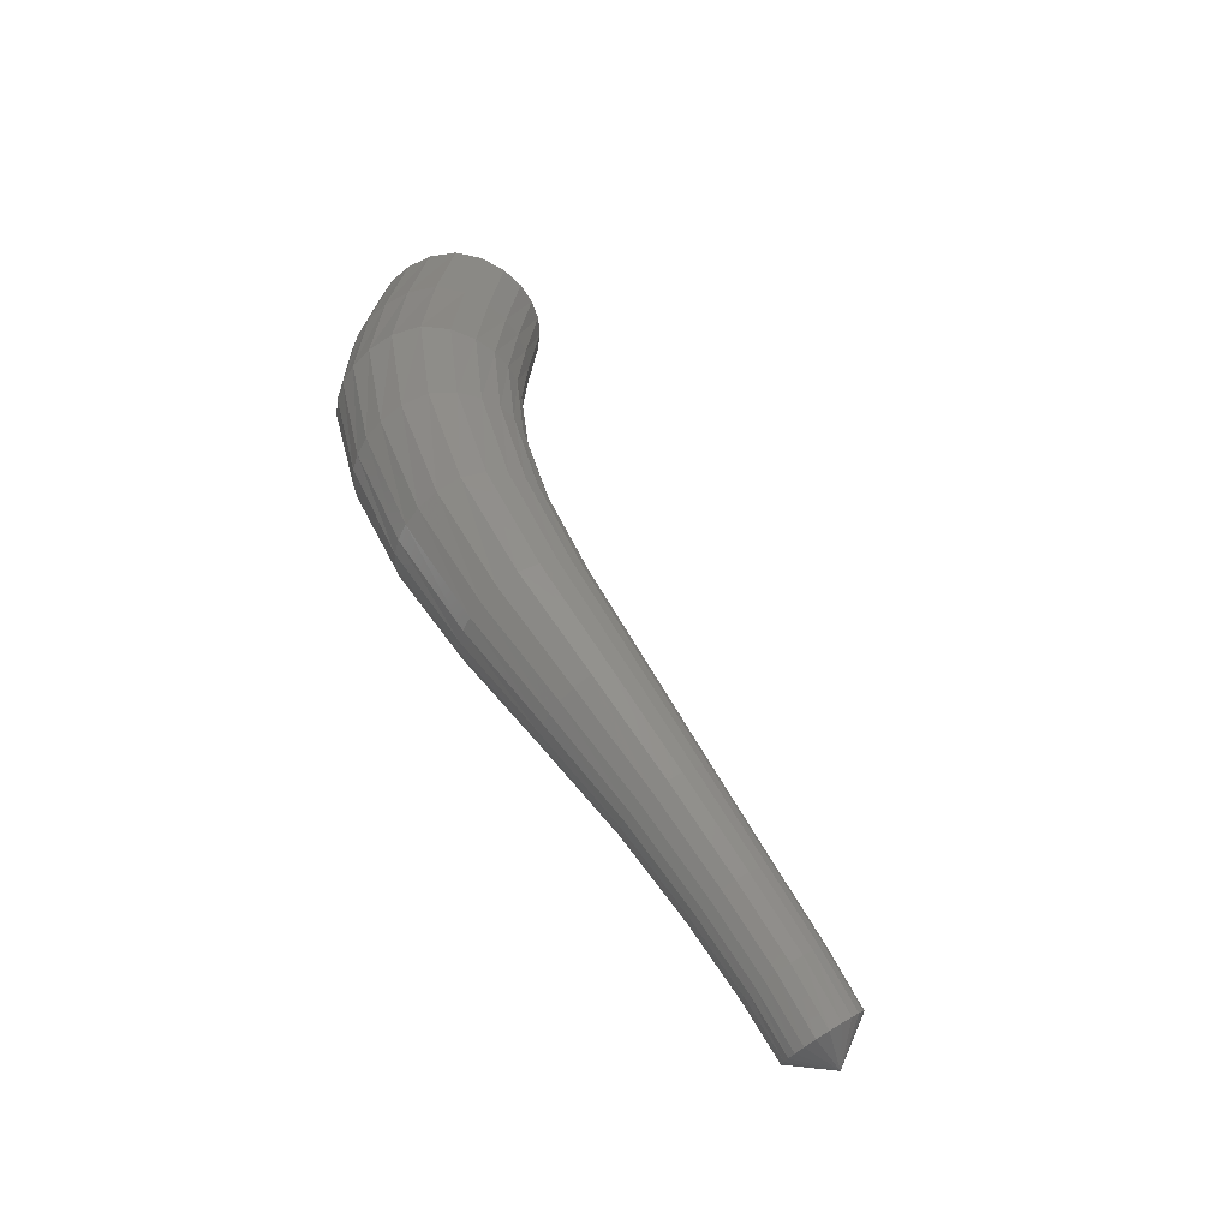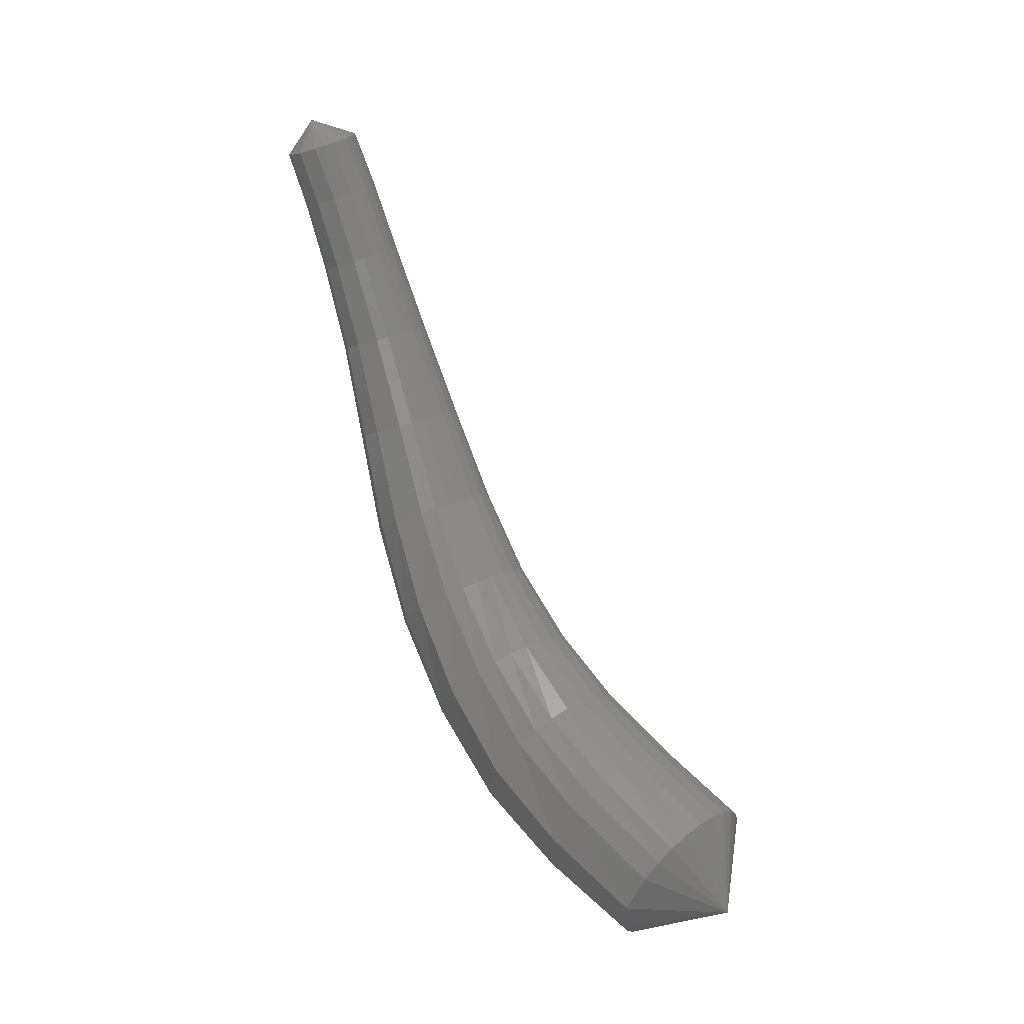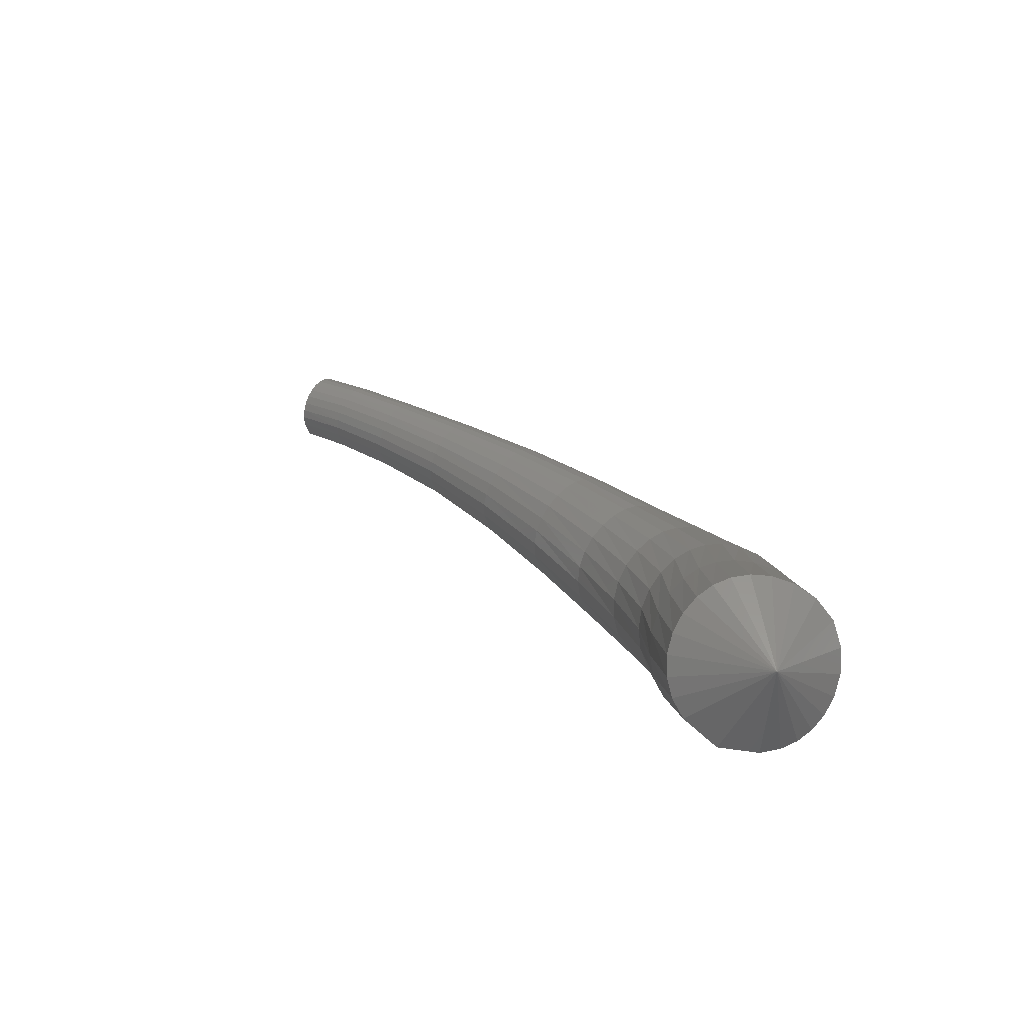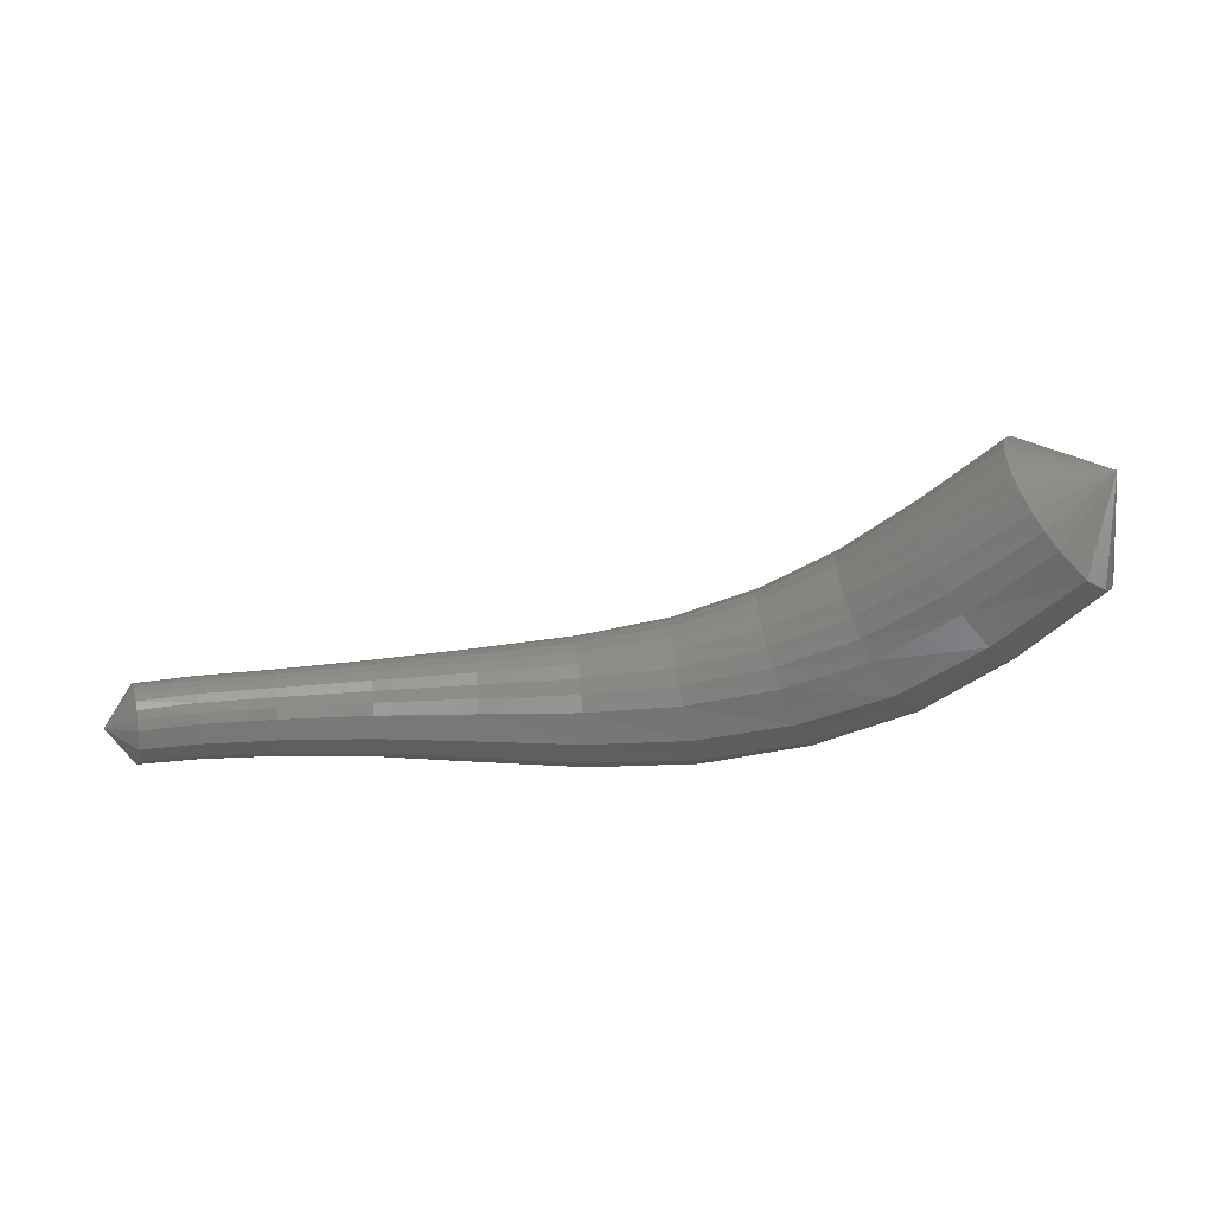
<metadata>
{"format":"stl","ext":"stl","renderer":"f3d","projection":"perspective","resolution":1024,"background":"white","views":[{"elev":65.6,"azim":-125.5,"up":"+Y"},{"elev":-79.6,"azim":-76.1,"up":"+Y"},{"elev":36.8,"azim":40.7,"up":"+Z"},{"elev":-0.4,"azim":-11.2,"up":"+Z"}]}
</metadata>
<code>
# stl→obj: 258 verts, 552 faces
v -98.73 -9.731 172.7
v -99.49 -10.19 170.8
v -98.92 -9.681 170.7
v -100.8 -8.989 169.7
v -100.2 -8.432 169.5
v -102.1 -7.794 168.8
v -101.6 -7.221 168.5
v -103.7 -6.887 168.3
v -103.3 -6.326 167.9
v -105.4 -6.154 168
v -105.2 -5.623 167.6
v -107.3 -5.592 167.9
v -107.2 -5.108 167.5
v -109.2 -5.203 167.9
v -109.2 -4.784 167.6
v -111.1 -4.983 168
v -111.1 -4.629 167.7
v -111.1 -4.982 168
v -112.8 -4.93 168
v -112.8 -4.614 167.7
v -114.2 -4.985 167.9
v -114.2 -4.686 167.7
v -115.3 -5.076 167.8
v -115.3 -4.794 167.6
v -115.9 -4.556 168.2
v -98.68 -9.375 170.7
v -99.94 -8.105 169.5
v -101.3 -6.885 168.5
v -103.1 -5.997 167.8
v -105.1 -5.311 167.5
v -107.1 -4.824 167.4
v -109.1 -4.538 167.5
v -111.1 -4.421 167.6
v -112.8 -4.429 167.7
v -114.2 -4.51 167.6
v -115.3 -4.627 167.6
v -98.52 -9.102 170.8
v -99.77 -7.811 169.6
v -101.2 -6.583 168.5
v -103 -5.701 167.9
v -105 -5.031 167.5
v -107.1 -4.569 167.4
v -109.1 -4.317 167.5
v -111.1 -4.235 167.6
v -112.8 -4.263 167.7
v -114.2 -4.352 167.6
v -115.3 -4.477 167.5
v -98.41 -8.835 170.9
v -99.66 -7.53 169.7
v -101.1 -6.295 168.7
v -102.9 -5.419 168
v -104.9 -4.763 167.5
v -107 -4.326 167.4
v -109.1 -4.106 167.5
v -111.1 -4.056 167.7
v -112.8 -4.104 167.7
v -114.3 -4.201 167.6
v -115.3 -4.331 167.6
v -98.35 -8.571 171.1
v -99.6 -7.256 169.9
v -101 -6.014 168.9
v -102.8 -5.144 168.1
v -104.8 -4.503 167.7
v -107 -4.089 167.5
v -109.1 -3.9 167.6
v -111.1 -3.883 167.7
v -112.8 -3.949 167.7
v -114.3 -4.054 167.7
v -115.4 -4.186 167.6
v -98.34 -8.312 171.4
v -99.58 -6.991 170.2
v -101 -5.743 169.1
v -102.8 -4.878 168.4
v -104.8 -4.251 167.9
v -106.9 -3.859 167.7
v -109.1 -3.702 167.8
v -111.1 -3.715 167.9
v -112.9 -3.799 167.9
v -114.3 -3.911 167.8
v -115.4 -4.044 167.7
v -98.4 -8.072 171.7
v -99.64 -6.744 170.6
v -101 -5.49 169.5
v -102.8 -4.63 168.7
v -104.8 -4.016 168.1
v -106.9 -3.646 168
v -109 -3.517 168
v -111.1 -3.559 168
v -112.9 -3.66 168
v -114.3 -3.778 168
v -115.4 -3.912 167.8
v -98.56 -7.879 172.1
v -99.78 -6.539 171
v -101.1 -5.279 169.9
v -102.8 -4.424 169.1
v -104.8 -3.821 168.5
v -106.9 -3.468 168.3
v -109 -3.363 168.2
v -111.1 -3.429 168.3
v -112.9 -3.544 168.2
v -114.3 -3.668 168.1
v -115.4 -3.807 168
v -98.83 -7.791 172.6
v -100 -6.442 171.4
v -101.3 -5.18 170.4
v -102.9 -4.326 169.5
v -104.8 -3.729 169
v -106.9 -3.384 168.7
v -109 -3.29 168.6
v -111.1 -3.367 168.5
v -112.9 -3.489 168.5
v -114.3 -3.616 168.4
v -115.4 -3.759 168.3
v -99.18 -7.865 172.9
v -100.4 -6.542 171.8
v -101.6 -5.284 170.8
v -103.1 -4.428 170
v -105 -3.825 169.4
v -107 -3.472 169.1
v -109.1 -3.366 168.9
v -111.1 -3.432 168.8
v -112.9 -3.546 168.7
v -114.4 -3.67 168.6
v -115.5 -3.799 168.5
v -99.55 -8.052 173.2
v -100.7 -6.756 172.1
v -101.9 -5.504 171.1
v -103.4 -4.644 170.3
v -105.1 -4.03 169.7
v -107 -3.658 169.4
v -109.1 -3.527 169.2
v -111.1 -3.568 169
v -112.9 -3.668 168.9
v -114.4 -3.785 168.8
v -115.5 -3.902 168.7
v -99.88 -8.294 173.3
v -101 -7.004 172.3
v -102.2 -5.758 171.3
v -103.6 -4.893 170.5
v -105.2 -4.266 169.9
v -107.1 -3.873 169.6
v -109.1 -3.713 169.4
v -111.1 -3.725 169.2
v -112.9 -3.808 169.1
v -114.4 -3.918 169
v -115.5 -4.034 168.8
v -100.2 -8.562 173.4
v -101.3 -7.271 172.3
v -102.4 -6.031 171.4
v -103.7 -5.16 170.7
v -105.3 -4.518 170.1
v -107.1 -4.103 169.7
v -109.1 -3.913 169.5
v -111.1 -3.893 169.3
v -112.9 -3.958 169.2
v -114.3 -4.061 169.1
v -115.4 -4.181 168.9
v -100.4 -8.838 173.4
v -101.5 -7.546 172.3
v -102.6 -6.312 171.5
v -103.9 -5.436 170.8
v -105.4 -4.779 170.2
v -107.2 -4.34 169.8
v -109.1 -4.118 169.6
v -111.1 -4.067 169.4
v -112.9 -4.113 169.2
v -114.3 -4.209 169.1
v -115.4 -4.332 169
v -100.5 -9.12 173.3
v -101.7 -7.829 172.3
v -102.8 -6.601 171.4
v -104 -5.719 170.8
v -105.5 -5.047 170.2
v -107.2 -4.584 169.9
v -109.2 -4.33 169.6
v -111.1 -4.246 169.4
v -112.9 -4.273 169.3
v -114.3 -4.361 169.1
v -115.4 -4.487 169
v -100.7 -9.409 173.1
v -101.8 -8.124 172.1
v -102.9 -6.903 171.3
v -104.1 -6.015 170.7
v -105.6 -5.328 170.2
v -107.3 -4.84 169.8
v -109.2 -4.551 169.6
v -111.1 -4.245 169.4
v -111.1 -4.432 169.4
v -112.9 -4.439 169.2
v -114.3 -4.52 169.1
v -115.4 -4.645 169
v -100.7 -9.699 172.9
v -101.9 -8.427 171.9
v -103 -7.214 171.1
v -104.2 -6.319 170.5
v -105.7 -5.616 170.1
v -107.3 -5.102 169.7
v -109.2 -4.778 169.5
v -111.1 -4.624 169.3
v -112.9 -4.611 169.2
v -114.3 -4.683 169.1
v -115.4 -4.804 168.9
v -115.4 -4.805 168.9
v -100.8 -9.969 172.6
v -102 -8.713 171.6
v -103 -7.508 170.9
v -104.3 -6.607 170.3
v -105.7 -5.888 169.9
v -107.4 -5.35 169.6
v -109.2 -4.993 169.4
v -111.1 -4.806 169.2
v -112.9 -4.772 169.1
v -114.3 -4.837 169
v -115.4 -4.952 168.8
v -100.7 -10.19 172.3
v -101.9 -8.953 171.3
v -103 -7.754 170.5
v -104.3 -6.848 170
v -105.7 -6.117 169.6
v -107.4 -5.558 169.4
v -109.2 -5.174 169.2
v -111.1 -4.958 169.1
v -112.9 -4.908 168.9
v -114.3 -4.966 168.8
v -115.3 -5.075 168.7
v -100.5 -10.35 172
v -101.8 -9.126 171
v -102.9 -7.932 170.2
v -104.2 -7.023 169.7
v -105.7 -6.282 169.3
v -107.4 -5.709 169.1
v -109.2 -5.304 169
v -111.1 -5.068 168.9
v -112.8 -5.007 168.8
v -114.2 -5.059 168.7
v -115.3 -5.161 168.6
v -100.4 -10.43 171.6
v -101.6 -9.221 170.6
v -102.8 -8.03 169.8
v -104.2 -7.118 169.3
v -105.7 -6.373 169
v -107.4 -5.791 168.8
v -109.2 -5.375 168.7
v -111.1 -5.128 168.7
v -112.8 -5.06 168.6
v -114.2 -5.109 168.5
v -115.3 -5.206 168.4
v -100.1 -10.43 171.3
v -101.4 -9.226 170.2
v -102.6 -8.036 169.4
v -104 -7.124 168.9
v -105.6 -6.379 168.6
v -107.4 -5.796 168.5
v -109.2 -5.38 168.4
v -111.1 -5.132 168.4
v -112.8 -5.064 168.4
v -114.2 -5.112 168.3
v -115.3 -5.203 168.2
f 1 1 2
f 2 1 3
f 2 3 4
f 4 3 5
f 4 5 6
f 6 5 7
f 6 7 8
f 8 7 9
f 8 9 10
f 10 9 11
f 10 11 12
f 12 11 13
f 12 13 14
f 14 13 15
f 14 15 16
f 16 15 17
f 18 17 19
f 19 17 20
f 19 20 21
f 21 20 22
f 21 22 23
f 23 22 24
f 23 24 25
f 25 24 25
f 1 1 3
f 3 1 26
f 3 26 5
f 5 26 27
f 5 27 7
f 7 27 28
f 7 28 9
f 9 28 29
f 9 29 11
f 11 29 30
f 11 30 13
f 13 30 31
f 13 31 15
f 15 31 32
f 15 32 17
f 17 32 33
f 17 33 20
f 20 33 34
f 20 34 22
f 22 34 35
f 22 35 24
f 24 35 36
f 24 36 25
f 25 36 25
f 1 1 26
f 26 1 37
f 26 37 27
f 27 37 38
f 27 38 28
f 28 38 39
f 28 39 29
f 29 39 40
f 29 40 30
f 30 40 41
f 30 41 31
f 31 41 42
f 31 42 32
f 32 42 43
f 32 43 33
f 33 43 44
f 33 44 34
f 34 44 45
f 34 45 35
f 35 45 46
f 35 46 36
f 36 46 47
f 36 47 25
f 25 47 25
f 1 1 37
f 37 1 48
f 37 48 38
f 38 48 49
f 38 49 39
f 39 49 50
f 39 50 40
f 40 50 51
f 40 51 41
f 41 51 52
f 41 52 42
f 42 52 53
f 42 53 43
f 43 53 54
f 43 54 44
f 44 54 55
f 44 55 45
f 45 55 56
f 45 56 46
f 46 56 57
f 46 57 47
f 47 57 58
f 47 58 25
f 25 58 25
f 1 1 48
f 48 1 59
f 48 59 49
f 49 59 60
f 49 60 50
f 50 60 61
f 50 61 51
f 51 61 62
f 51 62 52
f 52 62 63
f 52 63 53
f 53 63 64
f 53 64 54
f 54 64 65
f 54 65 55
f 55 65 66
f 55 66 56
f 56 66 67
f 56 67 57
f 57 67 68
f 57 68 58
f 58 68 69
f 58 69 25
f 25 69 25
f 1 1 59
f 59 1 70
f 59 70 60
f 60 70 71
f 60 71 61
f 61 71 72
f 61 72 62
f 62 72 73
f 62 73 63
f 63 73 74
f 63 74 64
f 64 74 75
f 64 75 65
f 65 75 76
f 65 76 66
f 66 76 77
f 66 77 67
f 67 77 78
f 67 78 68
f 68 78 79
f 68 79 69
f 69 79 80
f 69 80 25
f 25 80 25
f 1 1 70
f 70 1 81
f 70 81 71
f 71 81 82
f 71 82 72
f 72 82 83
f 72 83 73
f 73 83 84
f 73 84 74
f 74 84 85
f 74 85 75
f 75 85 86
f 75 86 76
f 76 86 87
f 76 87 77
f 77 87 88
f 77 88 78
f 78 88 89
f 78 89 79
f 79 89 90
f 79 90 80
f 80 90 91
f 80 91 25
f 25 91 25
f 1 1 81
f 81 1 92
f 81 92 82
f 82 92 93
f 82 93 83
f 83 93 94
f 83 94 84
f 84 94 95
f 84 95 85
f 85 95 96
f 85 96 86
f 86 96 97
f 86 97 87
f 87 97 98
f 87 98 88
f 88 98 99
f 88 99 89
f 89 99 100
f 89 100 90
f 90 100 101
f 90 101 91
f 91 101 102
f 91 102 25
f 25 102 25
f 1 1 92
f 92 1 103
f 92 103 93
f 93 103 104
f 93 104 94
f 94 104 105
f 94 105 95
f 95 105 106
f 95 106 96
f 96 106 107
f 96 107 97
f 97 107 108
f 97 108 98
f 98 108 109
f 98 109 99
f 99 109 110
f 99 110 100
f 100 110 111
f 100 111 101
f 101 111 112
f 101 112 102
f 102 112 113
f 102 113 25
f 25 113 25
f 1 1 103
f 103 1 114
f 103 114 104
f 104 114 115
f 104 115 105
f 105 115 116
f 105 116 106
f 106 116 117
f 106 117 107
f 107 117 118
f 107 118 108
f 108 118 119
f 108 119 109
f 109 119 120
f 109 120 110
f 110 120 121
f 110 121 111
f 111 121 122
f 111 122 112
f 112 122 123
f 112 123 113
f 113 123 124
f 113 124 25
f 25 124 25
f 1 1 114
f 114 1 125
f 114 125 115
f 115 125 126
f 115 126 116
f 116 126 127
f 116 127 117
f 117 127 128
f 117 128 118
f 118 128 129
f 118 129 119
f 119 129 130
f 119 130 120
f 120 130 131
f 120 131 121
f 121 131 132
f 121 132 122
f 122 132 133
f 122 133 123
f 123 133 134
f 123 134 124
f 124 134 135
f 124 135 25
f 25 135 25
f 1 1 125
f 125 1 136
f 125 136 126
f 126 136 137
f 126 137 127
f 127 137 138
f 127 138 128
f 128 138 139
f 128 139 129
f 129 139 140
f 129 140 130
f 130 140 141
f 130 141 131
f 131 141 142
f 131 142 132
f 132 142 143
f 132 143 133
f 133 143 144
f 133 144 134
f 134 144 145
f 134 145 135
f 135 145 146
f 135 146 25
f 25 146 25
f 1 1 136
f 136 1 147
f 136 147 137
f 137 147 148
f 137 148 138
f 138 148 149
f 138 149 139
f 139 149 150
f 139 150 140
f 140 150 151
f 140 151 141
f 141 151 152
f 141 152 142
f 142 152 153
f 142 153 143
f 143 153 154
f 143 154 144
f 144 154 155
f 144 155 145
f 145 155 156
f 145 156 146
f 146 156 157
f 146 157 25
f 25 157 25
f 1 1 147
f 147 1 158
f 147 158 148
f 148 158 159
f 148 159 149
f 149 159 160
f 149 160 150
f 150 160 161
f 150 161 151
f 151 161 162
f 151 162 152
f 152 162 163
f 152 163 153
f 153 163 164
f 153 164 154
f 154 164 165
f 154 165 155
f 155 165 166
f 155 166 156
f 156 166 167
f 156 167 157
f 157 167 168
f 157 168 25
f 25 168 25
f 1 1 158
f 158 1 169
f 158 169 159
f 159 169 170
f 159 170 160
f 160 170 171
f 160 171 161
f 161 171 172
f 161 172 162
f 162 172 173
f 162 173 163
f 163 173 174
f 163 174 164
f 164 174 175
f 164 175 165
f 165 175 176
f 165 176 166
f 166 176 177
f 166 177 167
f 167 177 178
f 167 178 168
f 168 178 179
f 168 179 25
f 25 179 25
f 1 1 169
f 169 1 180
f 169 180 170
f 170 180 181
f 170 181 171
f 171 181 182
f 171 182 172
f 172 182 183
f 172 183 173
f 173 183 184
f 173 184 174
f 174 184 185
f 174 185 175
f 175 185 186
f 175 186 187
f 187 186 188
f 187 188 177
f 177 188 189
f 177 189 178
f 178 189 190
f 178 190 179
f 179 190 191
f 179 191 25
f 25 191 25
f 1 1 180
f 180 1 192
f 180 192 181
f 181 192 193
f 181 193 182
f 182 193 194
f 182 194 183
f 183 194 195
f 183 195 184
f 184 195 196
f 184 196 185
f 185 196 197
f 185 197 186
f 186 197 198
f 186 198 188
f 188 198 199
f 188 199 189
f 189 199 200
f 189 200 190
f 190 200 201
f 190 201 191
f 191 201 202
f 191 203 25
f 25 203 25
f 1 1 192
f 192 1 204
f 192 204 193
f 193 204 205
f 193 205 194
f 194 205 206
f 194 206 195
f 195 206 207
f 195 207 196
f 196 207 208
f 196 208 197
f 197 208 209
f 197 209 198
f 198 209 210
f 198 210 199
f 199 210 211
f 199 211 200
f 200 211 212
f 200 212 201
f 201 212 213
f 201 213 202
f 202 213 214
f 203 214 25
f 25 214 25
f 1 1 204
f 204 1 215
f 204 215 205
f 205 215 216
f 205 216 206
f 206 216 217
f 206 217 207
f 207 217 218
f 207 218 208
f 208 218 219
f 208 219 209
f 209 219 220
f 209 220 210
f 210 220 221
f 210 221 211
f 211 221 222
f 211 222 212
f 212 222 223
f 212 223 213
f 213 223 224
f 213 224 214
f 214 224 225
f 214 225 25
f 25 225 25
f 1 1 215
f 215 1 226
f 215 226 216
f 216 226 227
f 216 227 217
f 217 227 228
f 217 228 218
f 218 228 229
f 218 229 219
f 219 229 230
f 219 230 220
f 220 230 231
f 220 231 221
f 221 231 232
f 221 232 222
f 222 232 233
f 222 233 223
f 223 233 234
f 223 234 224
f 224 234 235
f 224 235 225
f 225 235 236
f 225 236 25
f 25 236 25
f 1 1 226
f 226 1 237
f 226 237 227
f 227 237 238
f 227 238 228
f 228 238 239
f 228 239 229
f 229 239 240
f 229 240 230
f 230 240 241
f 230 241 231
f 231 241 242
f 231 242 232
f 232 242 243
f 232 243 233
f 233 243 244
f 233 244 234
f 234 244 245
f 234 245 235
f 235 245 246
f 235 246 236
f 236 246 247
f 236 247 25
f 25 247 25
f 1 1 237
f 237 1 248
f 237 248 238
f 238 248 249
f 238 249 239
f 239 249 250
f 239 250 240
f 240 250 251
f 240 251 241
f 241 251 252
f 241 252 242
f 242 252 253
f 242 253 243
f 243 253 254
f 243 254 244
f 244 254 255
f 244 255 245
f 245 255 256
f 245 256 246
f 246 256 257
f 246 257 247
f 247 257 258
f 247 258 25
f 25 258 25
f 1 1 248
f 248 1 2
f 248 2 249
f 249 2 4
f 249 4 250
f 250 4 6
f 250 6 251
f 251 6 8
f 251 8 252
f 252 8 10
f 252 10 253
f 253 10 12
f 253 12 254
f 254 12 14
f 254 14 255
f 255 14 16
f 255 18 256
f 256 18 19
f 256 19 257
f 257 19 21
f 257 21 258
f 258 21 23
f 258 23 25
f 25 23 25

</code>
